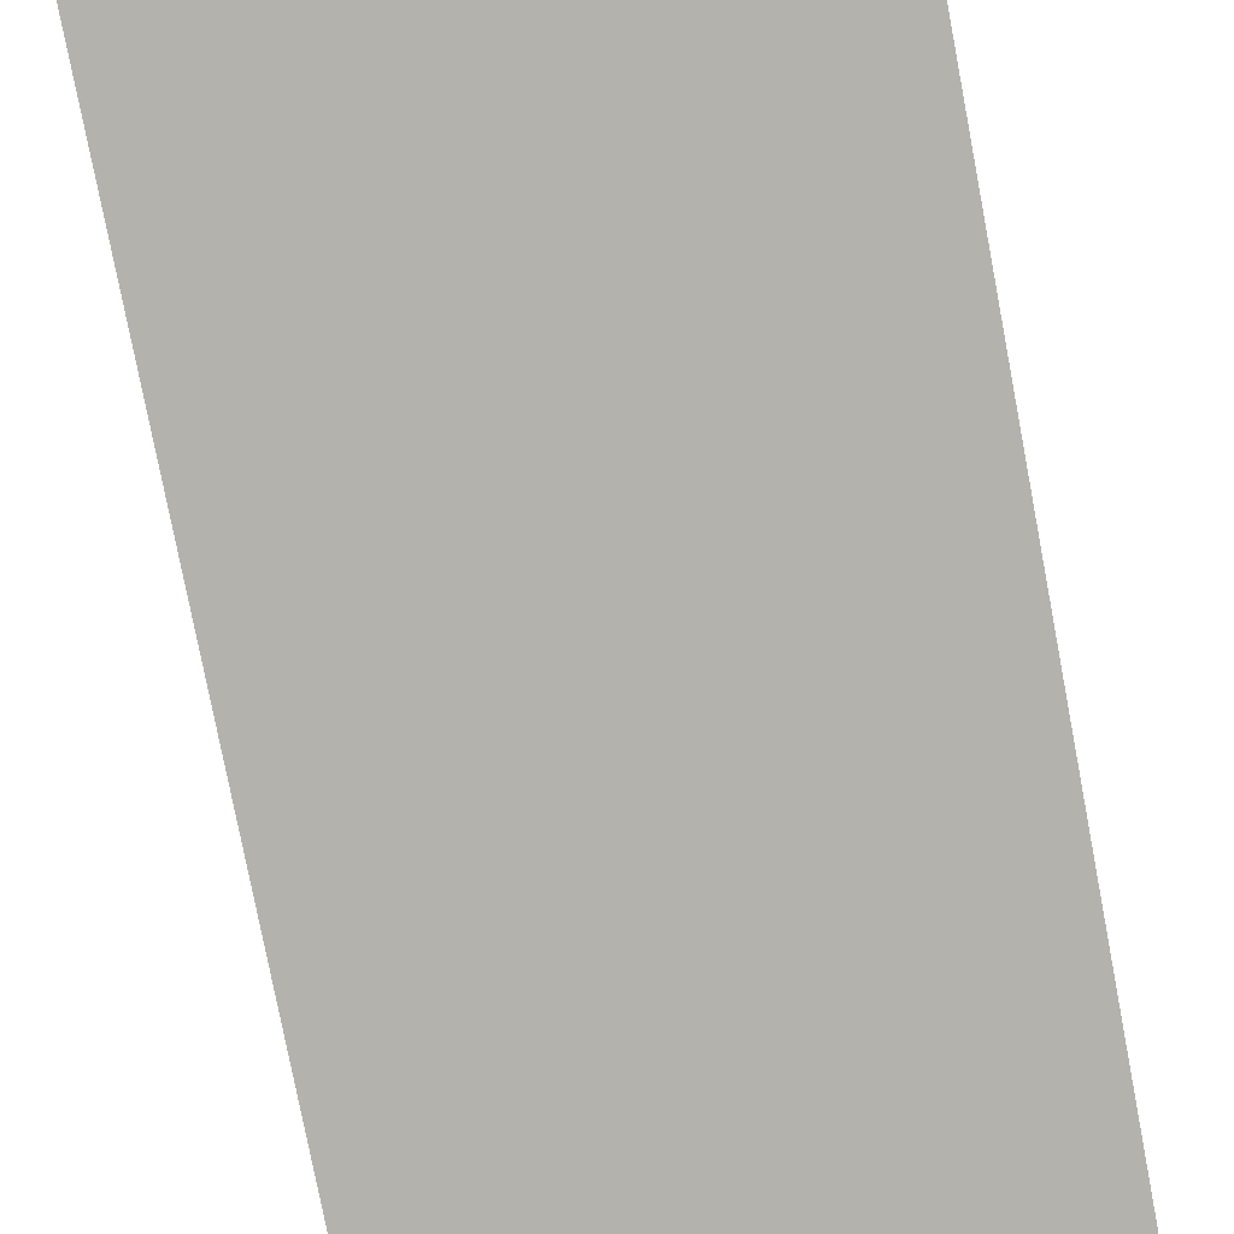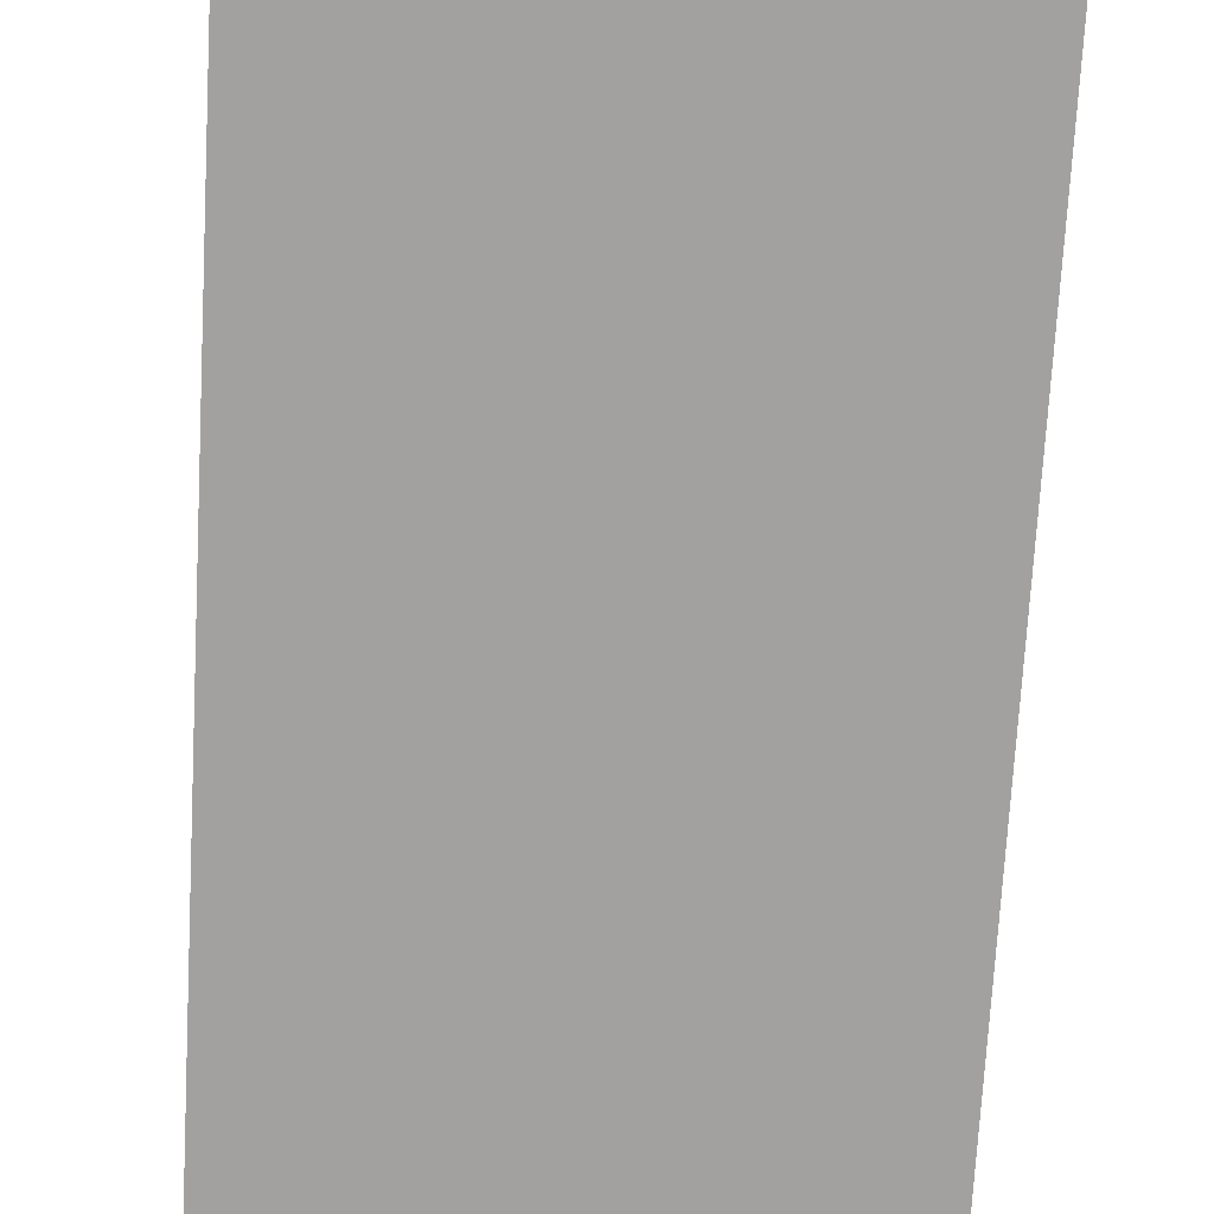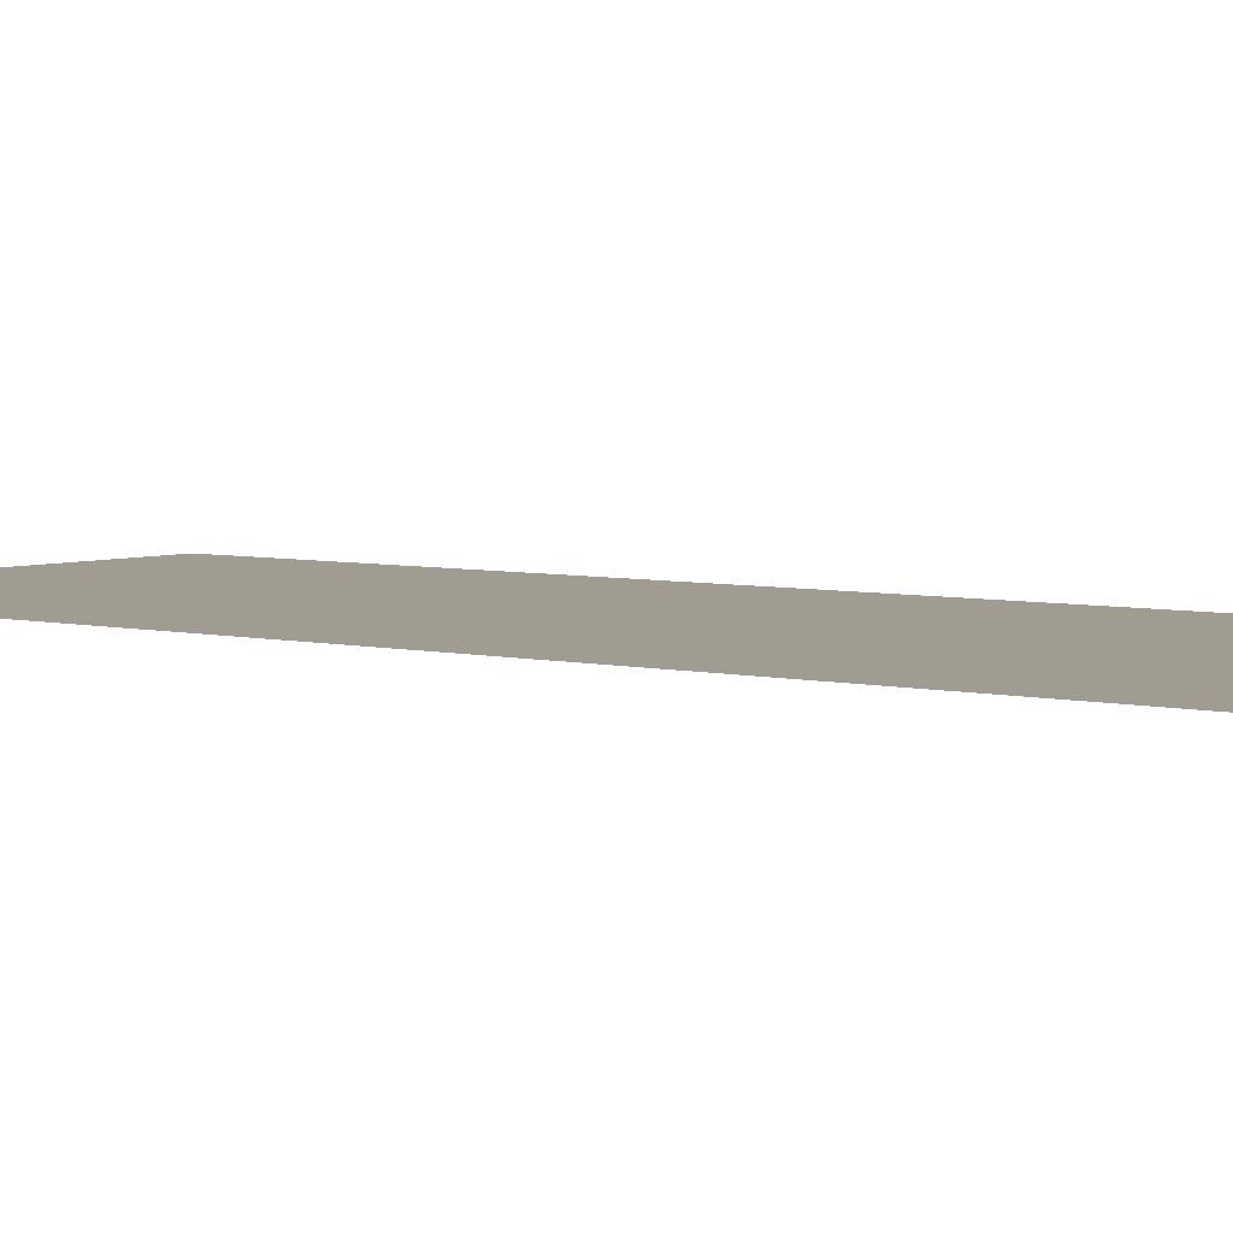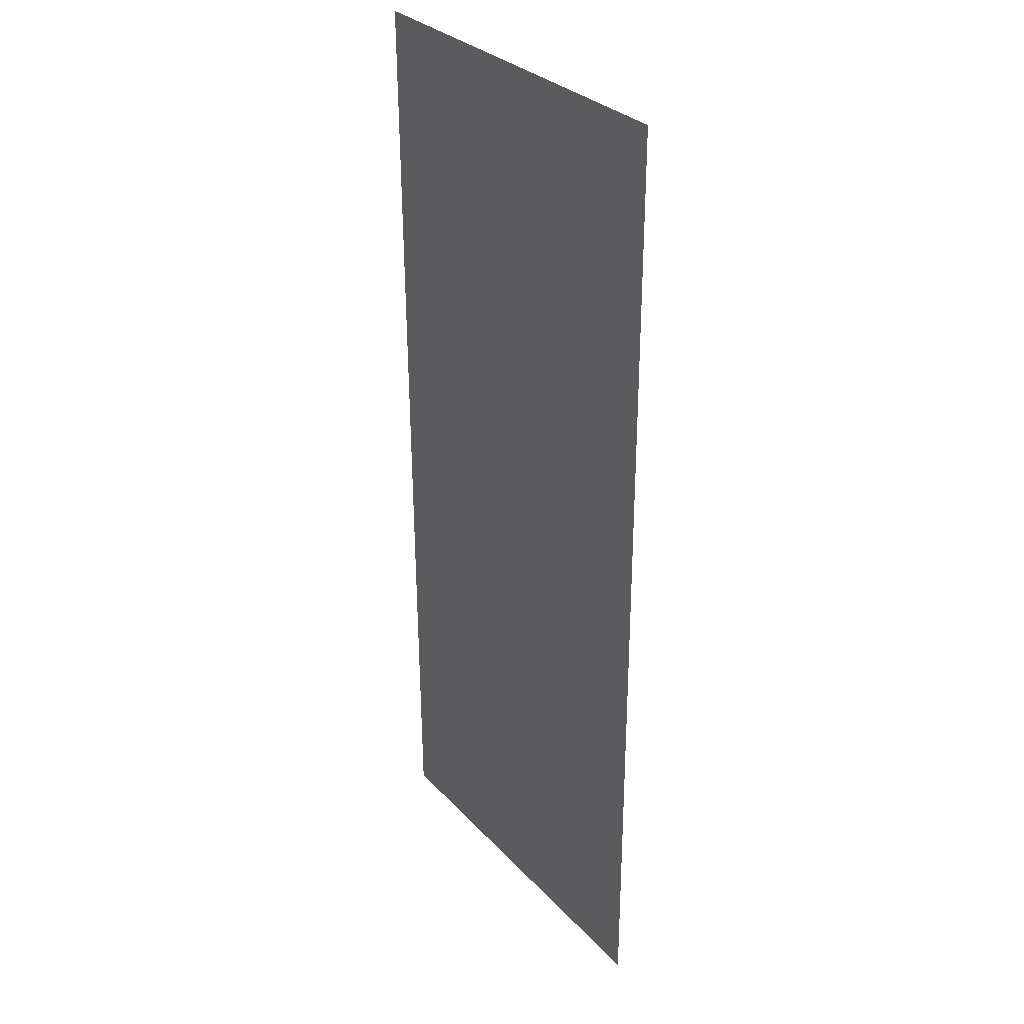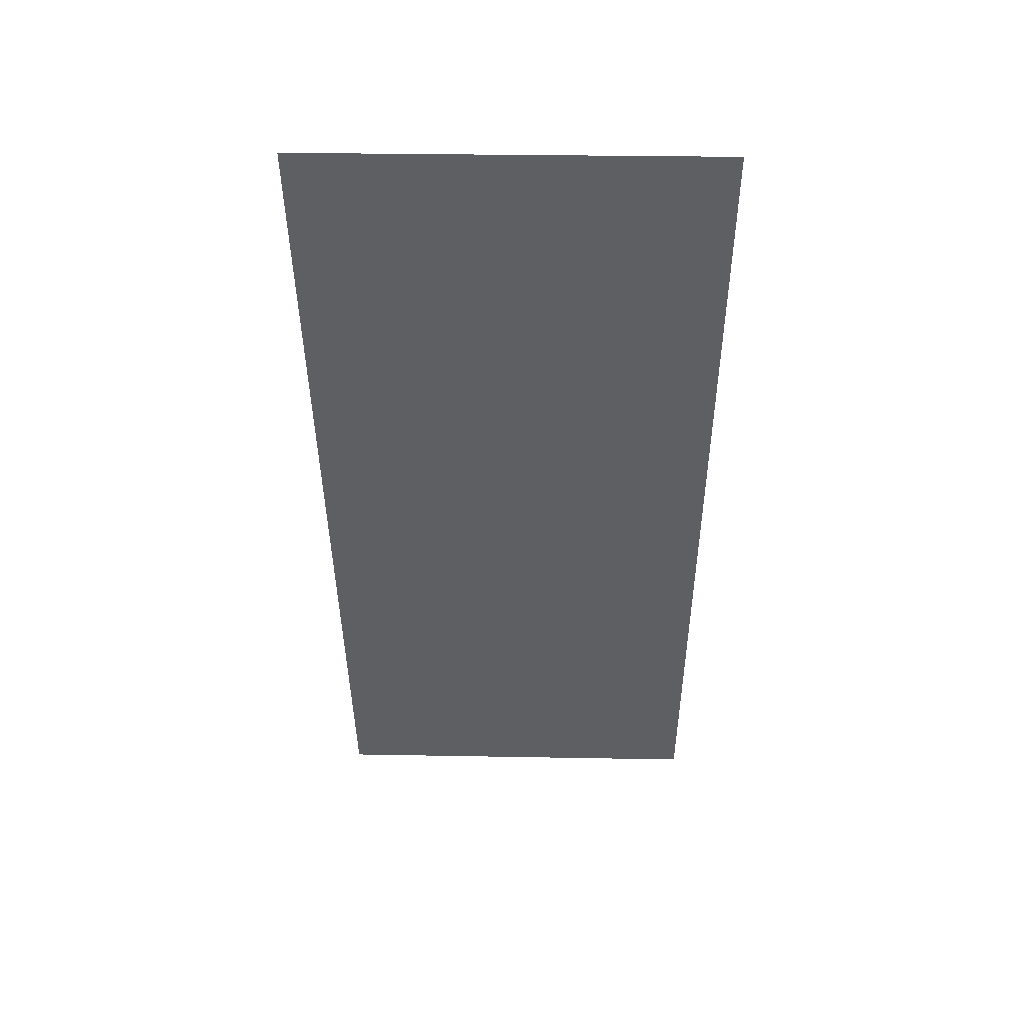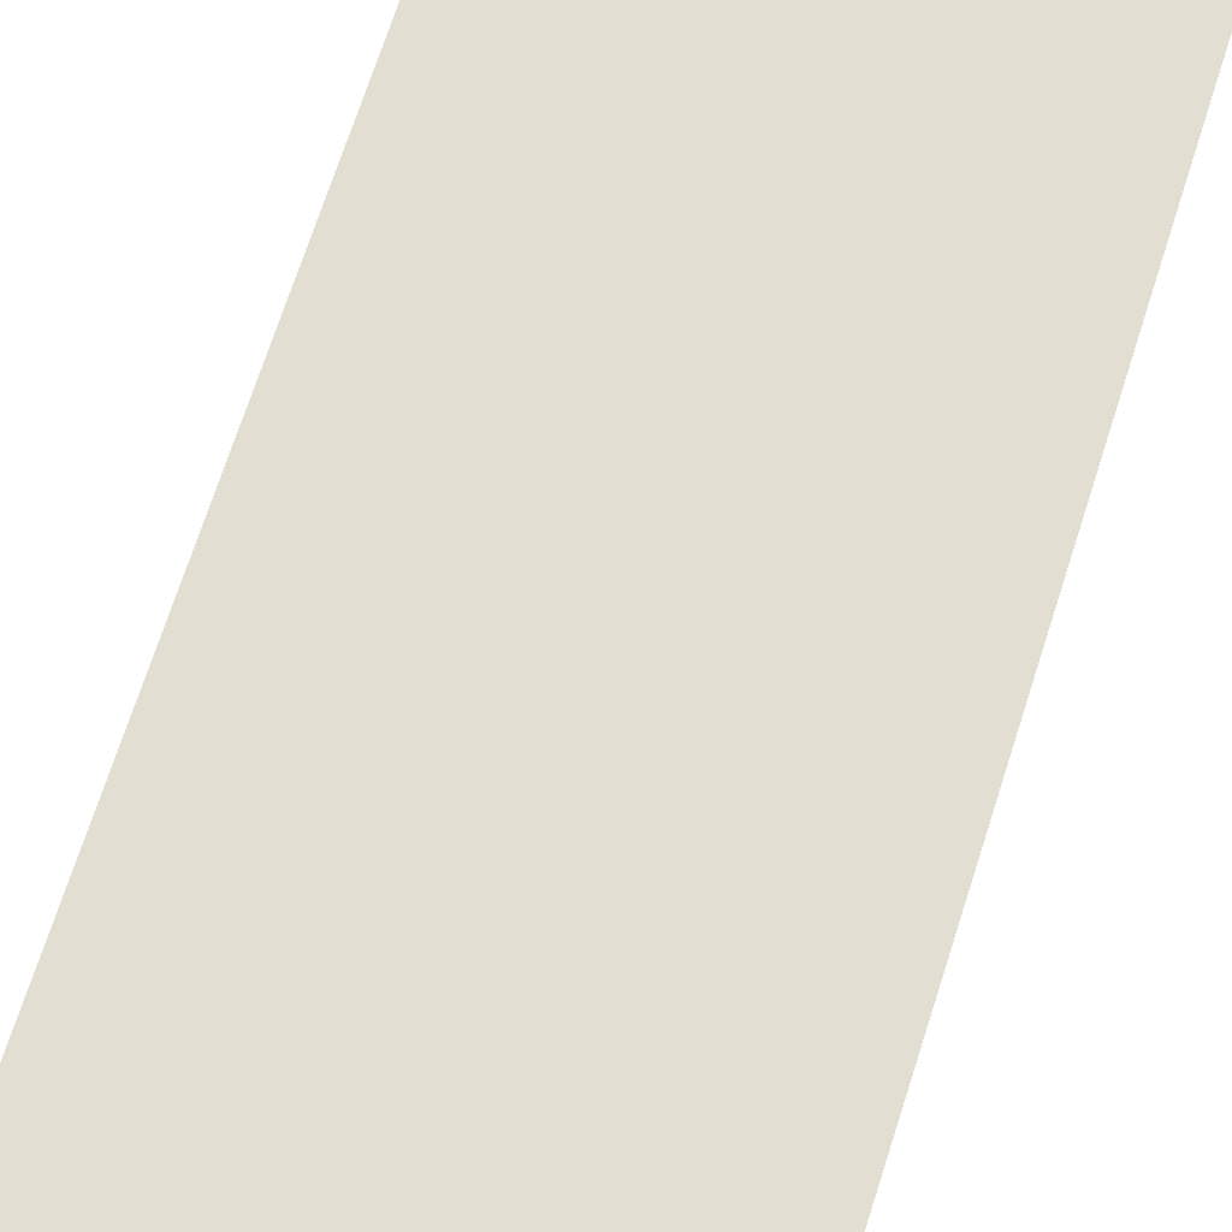
<metadata>
{"format":"obj","ext":"obj","renderer":"f3d","projection":"perspective","resolution":1024,"background":"white","views":[{"elev":-79.6,"azim":-169.5,"up":"+Z"},{"elev":-72.2,"azim":176.4,"up":"+Z"},{"elev":4.5,"azim":129.6,"up":"+Z"},{"elev":30.3,"azim":-125.5,"up":"+Y"},{"elev":50.3,"azim":179.7,"up":"+Y"},{"elev":67.9,"azim":17.1,"up":"+Z"}]}
</metadata>
<code>
v 3.809 10.75 0
v 3.805 8.295 0
v 4.802 8.333 0
v 4.833 10.76 0
f 4 1 3
f 1 2 3

</code>
